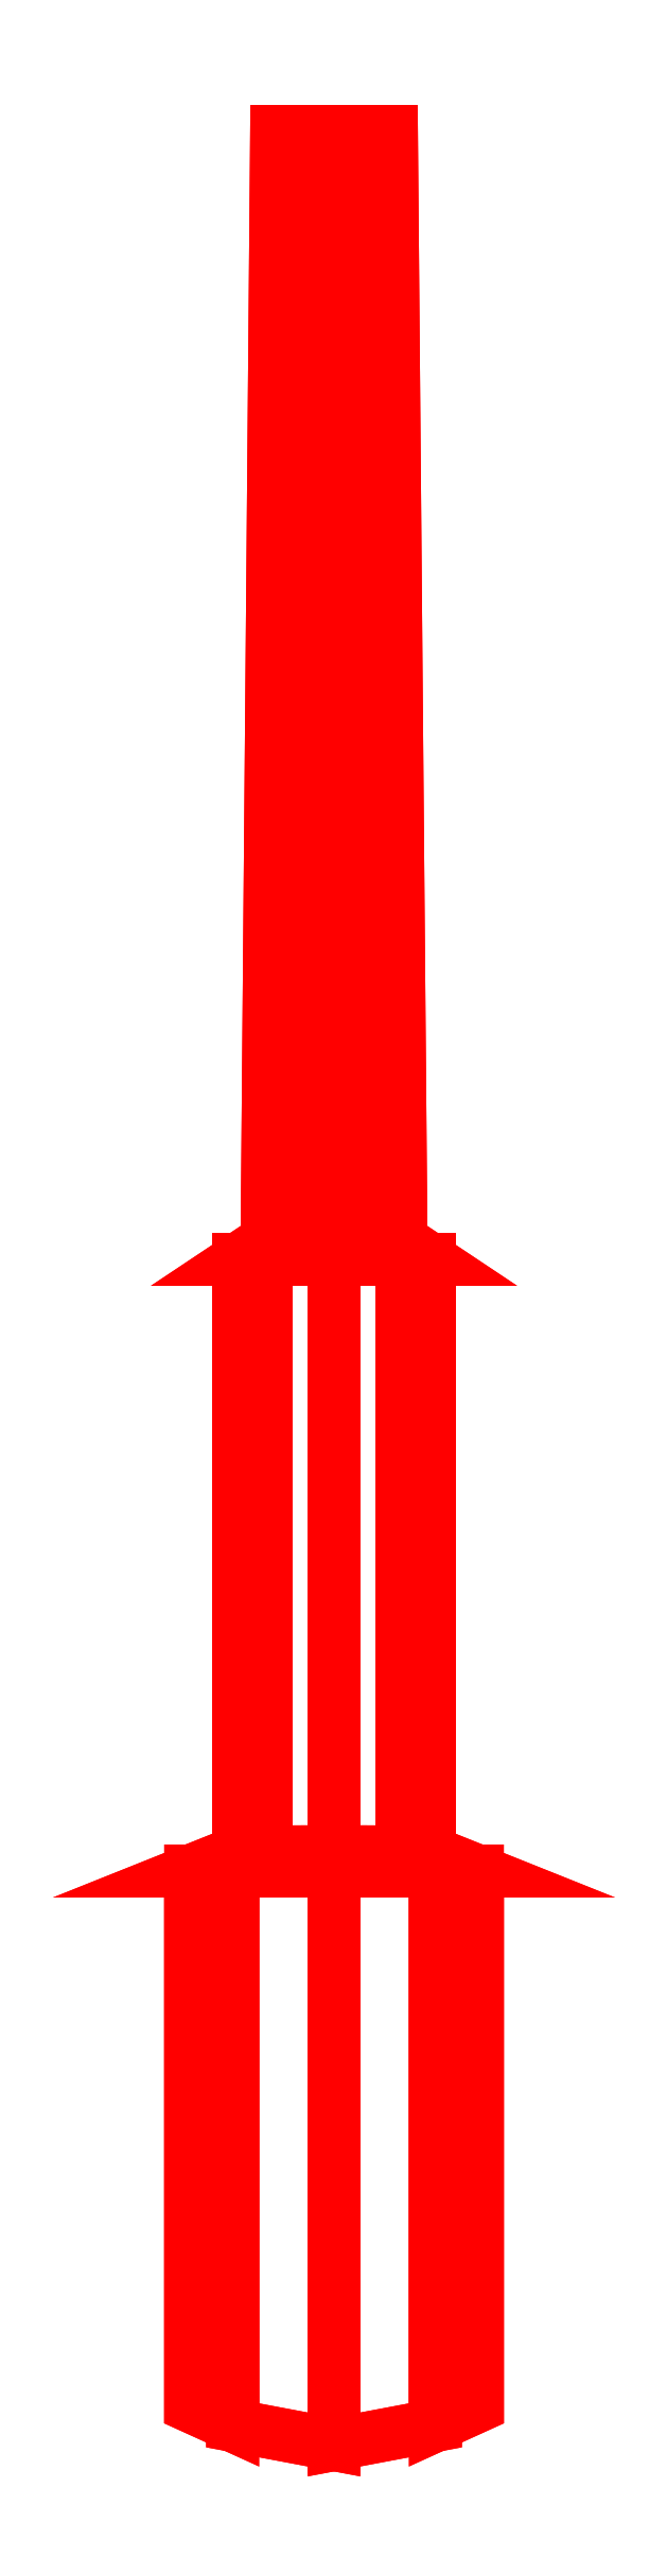
<metadata>
{"format":"dxf","ext":"dxf","renderer":"ezdxf+matplotlib","layout":"modelspace","background":"white","min_lineweight":24,"dpi":150}
</metadata>
<code>
0
SECTION
2
ENTITIES
0
3DFACE
8
GUN
10
0.05
20
0.29
30
0
11
0.03536
21
0.29
31
0.03536
12
0.05303
22
0.28
32
0.05303
13
0.075
23
0.28
33
0
0
3DFACE
8
GUN
10
0.03536
20
0.29
30
0.03536
11
0
21
0.29
31
0.05
12
0
22
0.28
32
0.075
13
0.05303
23
0.28
33
0.05303
0
3DFACE
8
GUN
10
0
20
0.29
30
0.05
11
-0.03536
21
0.29
31
0.03536
12
-0.05303
22
0.28
32
0.05303
13
0
23
0.28
33
0.075
0
3DFACE
8
GUN
10
-0.03536
20
0.29
30
0.03536
11
-0.05
21
0.29
31
0
12
-0.075
22
0.28
32
0
13
-0.05303
23
0.28
33
0.05303
0
3DFACE
8
GUN
10
-0.05
20
0.29
30
0
11
-0.03536
21
0.29
31
-0.03536
12
-0.05303
22
0.28
32
-0.05303
13
-0.075
23
0.28
33
0
0
3DFACE
8
GUN
10
-0.03536
20
0.29
30
-0.03536
11
0
21
0.29
31
-0.05
12
0
22
0.28
32
-0.075
13
-0.05303
23
0.28
33
-0.05303
0
3DFACE
8
GUN
10
0
20
0.29
30
-0.05
11
0.03536
21
0.29
31
-0.03536
12
0.05303
22
0.28
32
-0.05303
13
0
23
0.28
33
-0.075
0
3DFACE
8
GUN
10
0.03536
20
0.29
30
-0.03536
11
0.05
21
0.29
31
0
12
0.075
22
0.28
32
0
13
0.05303
23
0.28
33
-0.05303
0
3DFACE
8
GUN
10
0.075
20
0.28
30
2e-16
11
0.05303
21
0.28
31
0.05303
12
0.05303
22
-0.01
32
0.05303
13
0.075
23
1e-16
33
2e-16
0
3DFACE
8
GUN
10
0.05303
20
0.28
30
0.05303
11
0
21
0.28
31
0.075
12
0
22
-0.02
32
0.075
13
0.05303
23
-0.01
33
0.05303
0
3DFACE
8
GUN
10
0
20
0.28
30
0.075
11
-0.05303
21
0.28
31
0.05303
12
-0.05303
22
-0.01
32
0.05303
13
0
23
-0.02
33
0.075
0
3DFACE
8
GUN
10
-0.05303
20
0.28
30
0.05303
11
-0.075
21
0.28
31
2e-16
12
-0.075
22
1e-16
32
2e-16
13
-0.05303
23
-0.01
33
0.05303
0
3DFACE
8
GUN
10
-0.075
20
0.28
30
2e-16
11
-0.05303
21
0.28
31
-0.05303
12
-0.05303
22
-0.01
32
-0.05303
13
-0.075
23
1e-16
33
2e-16
0
3DFACE
8
GUN
10
-0.05303
20
0.28
30
-0.05303
11
0
21
0.28
31
-0.075
12
0
22
-0.02
32
-0.075
13
-0.05303
23
-0.01
33
-0.05303
0
3DFACE
8
GUN
10
0
20
0.28
30
-0.075
11
0.05303
21
0.28
31
-0.05303
12
0.05303
22
-0.01
32
-0.05303
13
0
23
-0.02
33
-0.075
0
3DFACE
8
GUN
10
0.05303
20
0.28
30
-0.05303
11
0.075
21
0.28
31
2e-16
12
0.075
22
1e-16
32
2e-16
13
0.05303
23
-0.01
33
-0.05303
0
3DFACE
8
GUN
10
0.035
20
0.61
30
0
11
0.02475
21
0.61
31
-0.02475
12
0.02121
22
1.19
32
-0.02121
13
0.03
23
1.19
33
0
0
3DFACE
8
GUN
10
0.02475
20
0.61
30
-0.02475
11
0
21
0.61
31
-0.035
12
0
22
1.19
32
-0.03
13
0.02121
23
1.19
33
-0.02121
0
3DFACE
8
GUN
10
0
20
0.61
30
-0.035
11
-0.02475
21
0.61
31
-0.02475
12
-0.02121
22
1.19
32
-0.02121
13
0
23
1.19
33
-0.03
0
3DFACE
8
GUN
10
-0.02475
20
0.61
30
-0.02475
11
-0.035
21
0.61
31
0
12
-0.03
22
1.19
32
0
13
-0.02121
23
1.19
33
-0.02121
0
3DFACE
8
GUN
10
-0.035
20
0.61
30
0
11
-0.02475
21
0.61
31
0.02475
12
-0.02121
22
1.19
32
0.02121
13
-0.03
23
1.19
33
0
0
3DFACE
8
GUN
10
-0.02475
20
0.61
30
0.02475
11
0
21
0.61
31
0.035
12
0
22
1.19
32
0.03
13
-0.02121
23
1.19
33
0.02121
0
3DFACE
8
GUN
10
0
20
0.61
30
0.035
11
0.02475
21
0.61
31
0.02475
12
0.02121
22
1.19
32
0.02121
13
0
23
1.19
33
0.03
0
3DFACE
8
GUN
10
0.02475
20
0.61
30
0.02475
11
0.035
21
0.61
31
0
12
0.03
22
1.19
32
0
13
0.02121
23
1.19
33
0.02121
0
3DFACE
8
GUN
10
0.035
20
0.61
30
0
11
0.02475
21
0.61
31
0.02475
12
0.03536
22
0.6
32
0.03536
13
0.05
23
0.6
33
0
0
3DFACE
8
GUN
10
0.02475
20
0.61
30
0.02475
11
0
21
0.61
31
0.035
12
0
22
0.6
32
0.05
13
0.03536
23
0.6
33
0.03536
0
3DFACE
8
GUN
10
0
20
0.61
30
0.035
11
-0.02475
21
0.61
31
0.02475
12
-0.03536
22
0.6
32
0.03536
13
0
23
0.6
33
0.05
0
3DFACE
8
GUN
10
-0.02475
20
0.61
30
0.02475
11
-0.035
21
0.61
31
0
12
-0.05
22
0.6
32
0
13
-0.03536
23
0.6
33
0.03536
0
3DFACE
8
GUN
10
-0.035
20
0.61
30
0
11
-0.02475
21
0.61
31
-0.02475
12
-0.03536
22
0.6
32
-0.03536
13
-0.05
23
0.6
33
0
0
3DFACE
8
GUN
10
-0.02475
20
0.61
30
-0.02475
11
0
21
0.61
31
-0.035
12
0
22
0.6
32
-0.05
13
-0.03536
23
0.6
33
-0.03536
0
3DFACE
8
GUN
10
0
20
0.61
30
-0.035
11
0.02475
21
0.61
31
-0.02475
12
0.03536
22
0.6
32
-0.03536
13
0
23
0.6
33
-0.05
0
3DFACE
8
GUN
10
0.02475
20
0.61
30
-0.02475
11
0.035
21
0.61
31
0
12
0.05
22
0.6
32
0
13
0.03536
23
0.6
33
-0.03536
0
3DFACE
8
GUN
10
0.05
20
0.6
30
0
11
0.03536
21
0.6
31
0.03536
12
0.03536
22
0.29
32
0.03536
13
0.05
23
0.29
33
0
0
3DFACE
8
GUN
10
0.03536
20
0.6
30
0.03536
11
0
21
0.6
31
0.05
12
0
22
0.29
32
0.05
13
0.03536
23
0.29
33
0.03536
0
3DFACE
8
GUN
10
0
20
0.6
30
0.05
11
-0.03536
21
0.6
31
0.03536
12
-0.03536
22
0.29
32
0.03536
13
0
23
0.29
33
0.05
0
3DFACE
8
GUN
10
-0.03536
20
0.6
30
0.03536
11
-0.05
21
0.6
31
0
12
-0.05
22
0.29
32
0
13
-0.03536
23
0.29
33
0.03536
0
3DFACE
8
GUN
10
-0.05
20
0.6
30
0
11
-0.03536
21
0.6
31
-0.03536
12
-0.03536
22
0.29
32
-0.03536
13
-0.05
23
0.29
33
0
0
3DFACE
8
GUN
10
-0.03536
20
0.6
30
-0.03536
11
0
21
0.6
31
-0.05
12
0
22
0.29
32
-0.05
13
-0.03536
23
0.29
33
-0.03536
0
3DFACE
8
GUN
10
0
20
0.6
30
-0.05
11
0.03536
21
0.6
31
-0.03536
12
0.03536
22
0.29
32
-0.03536
13
0
23
0.29
33
-0.05
0
3DFACE
8
GUN
10
0.03536
20
0.6
30
-0.03536
11
0.05
21
0.6
31
0
12
0.05
22
0.29
32
0
13
0.03536
23
0.29
33
-0.03536
0
3DFACE
8
GUN
10
-0.02121
20
1.19
30
0.02121
11
0
21
1.19
31
0.03
12
0.02121
22
1.19
32
0.02121
13
-0.03
23
1.19
33
0
0
3DFACE
8
GUN
10
-0.03
20
1.19
30
0
11
0.02121
21
1.19
31
0.02121
12
0.03
22
1.19
32
0
13
-0.02121
23
1.19
33
-0.02121
0
3DFACE
8
GUN
10
-0.02121
20
1.19
30
-0.02121
11
0.03
21
1.19
31
0
12
0.02121
22
1.19
32
-0.02121
13
0
23
1.19
33
-0.03
0
VIEWPORT
8
0
10
144.7
20
101.2
30
0
40
391.1
41
222.2
68
     2
69
     1
0
VIEWPORT
8
0
10
139.2
20
100.8
30
0
40
222.8
41
161.3
68
     1
69
     2
0
ENDSEC
0
EOF

</code>
